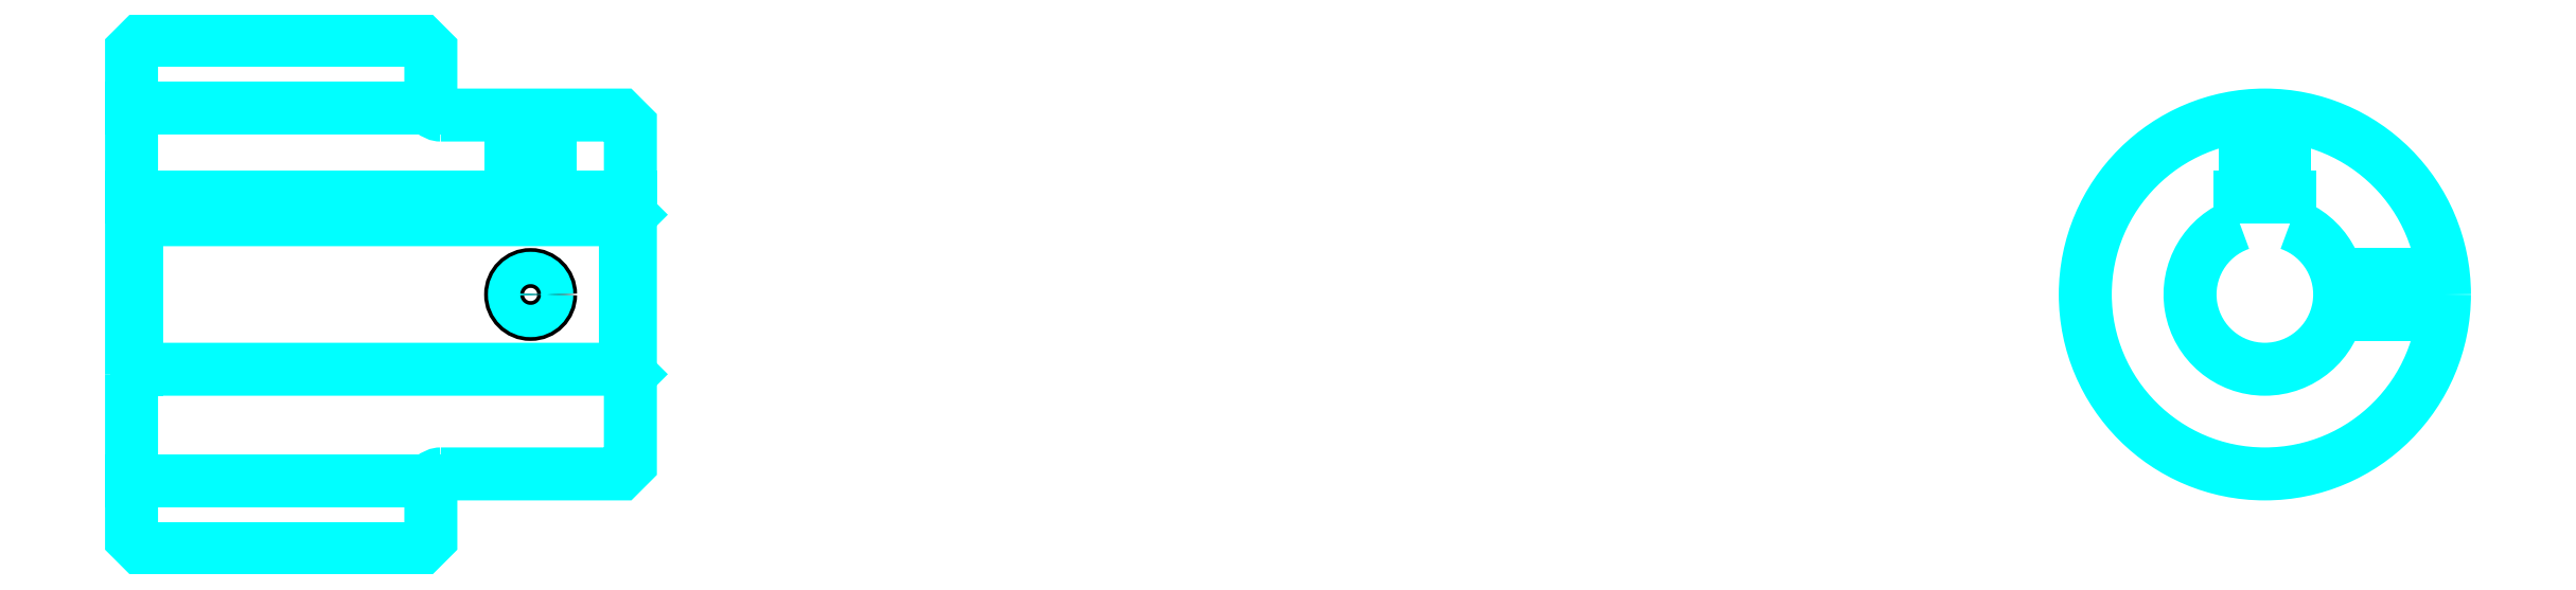
<metadata>
{"format":"dxf","ext":"dxf","renderer":"ezdxf+matplotlib","layout":"modelspace","background":"white","min_lineweight":24,"dpi":150}
</metadata>
<code>
0
SECTION
2
ENTITIES
0
LINE
8
0
10
151.4
20
171.1
30
0
11
181.4
21
171.1
31
0
0
LINE
8
0
10
151.4
20
133.6
30
0
11
181.4
21
133.6
31
0
0
LINE
8
0
10
200.9
20
144.9
30
0
11
201.4
21
144.4
31
0
0
LINE
8
0
10
200.9
20
159.9
30
0
11
201.4
21
160.4
31
0
0
LINE
8
0
10
151.9
20
159.9
30
0
11
151.9
21
144.9
31
0
0
POLYLINE
8
0
66
1
10
0
20
0
30
0
70
2
0
VERTEX
8
0
10
151.4
20
144.4
30
0
70
0
0
VERTEX
8
0
10
151.9
20
144.9
30
0
70
0
0
VERTEX
8
0
10
200.9
20
144.9
30
0
70
0
0
VERTEX
8
0
10
200.9
20
159.9
30
0
70
0
0
VERTEX
8
0
10
151.9
20
159.9
30
0
70
0
0
VERTEX
8
0
10
151.4
20
160.4
30
0
70
0
0
SEQEND
8
0
0
ARC
8
0
10
182.4
20
171.4
30
0
40
1
50
180
51
270
0
ARC
8
0
10
182.4
20
133.4
30
0
40
1
50
90
51
180
0
ARC
8
0
10
365.3
20
152.4
30
0
40
7.5
50
109.5
51
70.53
0
POLYLINE
8
0
66
1
10
0
20
0
30
0
70
2
0
VERTEX
8
0
10
367.8
20
159.4
30
0
70
0
0
VERTEX
8
0
10
367.8
20
162.2
30
0
70
0
0
VERTEX
8
0
10
362.8
20
162.2
30
0
70
0
0
VERTEX
8
0
10
362.8
20
159.4
30
0
70
0
0
SEQEND
8
0
0
LINE
8
0
10
151.4
20
162.2
30
0
11
201.4
21
162.2
31
0
0
POLYLINE
8
0
66
1
10
0
20
0
30
0
70
2
0
VERTEX
8
0
10
193.4
20
170.4
30
0
70
0
0
VERTEX
8
0
10
193.4
20
162.2
30
0
70
0
0
SEQEND
8
0
0
POLYLINE
8
0
66
1
10
0
20
0
30
0
70
2
0
VERTEX
8
0
10
189.4
20
170.4
30
0
70
0
0
VERTEX
8
0
10
189.4
20
162.2
30
0
70
0
0
SEQEND
8
0
0
POLYLINE
8
0
66
1
10
0
20
0
30
0
70
2
0
VERTEX
8
0
10
193.1
20
170.4
30
0
70
0
0
VERTEX
8
0
10
193.1
20
162.2
30
0
70
0
0
SEQEND
8
0
0
POLYLINE
8
0
66
1
10
0
20
0
30
0
70
2
0
VERTEX
8
0
10
189.8
20
170.4
30
0
70
0
0
VERTEX
8
0
10
189.8
20
162.2
30
0
70
0
0
SEQEND
8
0
0
POLYLINE
8
0
66
1
10
0
20
0
30
0
70
2
0
VERTEX
8
0
10
363.3
20
162.2
30
0
70
0
0
VERTEX
8
0
10
363.3
20
170.3
30
0
70
0
0
SEQEND
8
0
0
POLYLINE
8
0
66
1
10
0
20
0
30
0
70
2
0
VERTEX
8
0
10
367.3
20
162.2
30
0
70
0
0
VERTEX
8
0
10
367.3
20
170.3
30
0
70
0
0
SEQEND
8
0
0
POLYLINE
8
0
66
1
10
0
20
0
30
0
70
2
0
VERTEX
8
0
10
363.6
20
162.2
30
0
70
0
0
VERTEX
8
0
10
363.6
20
170.3
30
0
70
0
0
SEQEND
8
0
0
POLYLINE
8
0
66
1
10
0
20
0
30
0
70
2
0
VERTEX
8
0
10
366.9
20
162.2
30
0
70
0
0
VERTEX
8
0
10
366.9
20
170.3
30
0
70
0
0
SEQEND
8
0
0
CIRCLE
8
0
10
191.4
20
152.4
30
0
40
2
0
CIRCLE
8
0
10
191.4
20
152.4
30
0
40
1.62
0
POLYLINE
8
0
66
1
10
0
20
0
30
0
70
2
0
VERTEX
8
0
10
372.5
20
154.4
30
0
70
0
0
VERTEX
8
0
10
383.1
20
154.4
30
0
70
0
0
SEQEND
8
0
0
POLYLINE
8
0
66
1
10
0
20
0
30
0
70
2
0
VERTEX
8
0
10
372.5
20
150.4
30
0
70
0
0
VERTEX
8
0
10
383.1
20
150.4
30
0
70
0
0
SEQEND
8
0
0
POLYLINE
8
0
66
1
10
0
20
0
30
0
70
2
0
VERTEX
8
0
10
372.6
20
154
30
0
70
0
0
VERTEX
8
0
10
383.2
20
154
30
0
70
0
0
SEQEND
8
0
0
POLYLINE
8
0
66
1
10
0
20
0
30
0
70
2
0
VERTEX
8
0
10
372.6
20
150.7
30
0
70
0
0
VERTEX
8
0
10
383.2
20
150.7
30
0
70
0
0
SEQEND
8
0
0
POLYLINE
8
0
66
1
10
0
20
0
30
0
70
2
0
VERTEX
8
0
10
151.4
20
144.4
30
0
70
0
0
VERTEX
8
0
10
151.4
20
127.9
30
0
70
0
0
VERTEX
8
0
10
152.4
20
126.9
30
0
70
0
0
VERTEX
8
0
10
180.4
20
126.9
30
0
70
0
0
VERTEX
8
0
10
181.4
20
127.9
30
0
70
0
0
VERTEX
8
0
10
181.4
20
133.4
30
0
70
0
0
SEQEND
8
0
0
POLYLINE
8
0
66
1
10
0
20
0
30
0
70
2
0
VERTEX
8
0
10
182.4
20
134.4
30
0
70
0
0
VERTEX
8
0
10
200.4
20
134.4
30
0
70
0
0
VERTEX
8
0
10
201.4
20
135.4
30
0
70
0
0
VERTEX
8
0
10
201.4
20
169.4
30
0
70
0
0
VERTEX
8
0
10
200.4
20
170.4
30
0
70
0
0
VERTEX
8
0
10
182.4
20
170.4
30
0
70
0
0
SEQEND
8
0
0
POLYLINE
8
0
66
1
10
0
20
0
30
0
70
2
0
VERTEX
8
0
10
181.4
20
171.4
30
0
70
0
0
VERTEX
8
0
10
181.4
20
176.9
30
0
70
0
0
VERTEX
8
0
10
180.4
20
177.9
30
0
70
0
0
VERTEX
8
0
10
152.4
20
177.9
30
0
70
0
0
VERTEX
8
0
10
151.4
20
176.9
30
0
70
0
0
VERTEX
8
0
10
151.4
20
144.4
30
0
70
0
0
SEQEND
8
0
0
CIRCLE
8
0
10
365.3
20
152.4
30
0
40
18
0
ENDSEC
0
EOF

</code>
